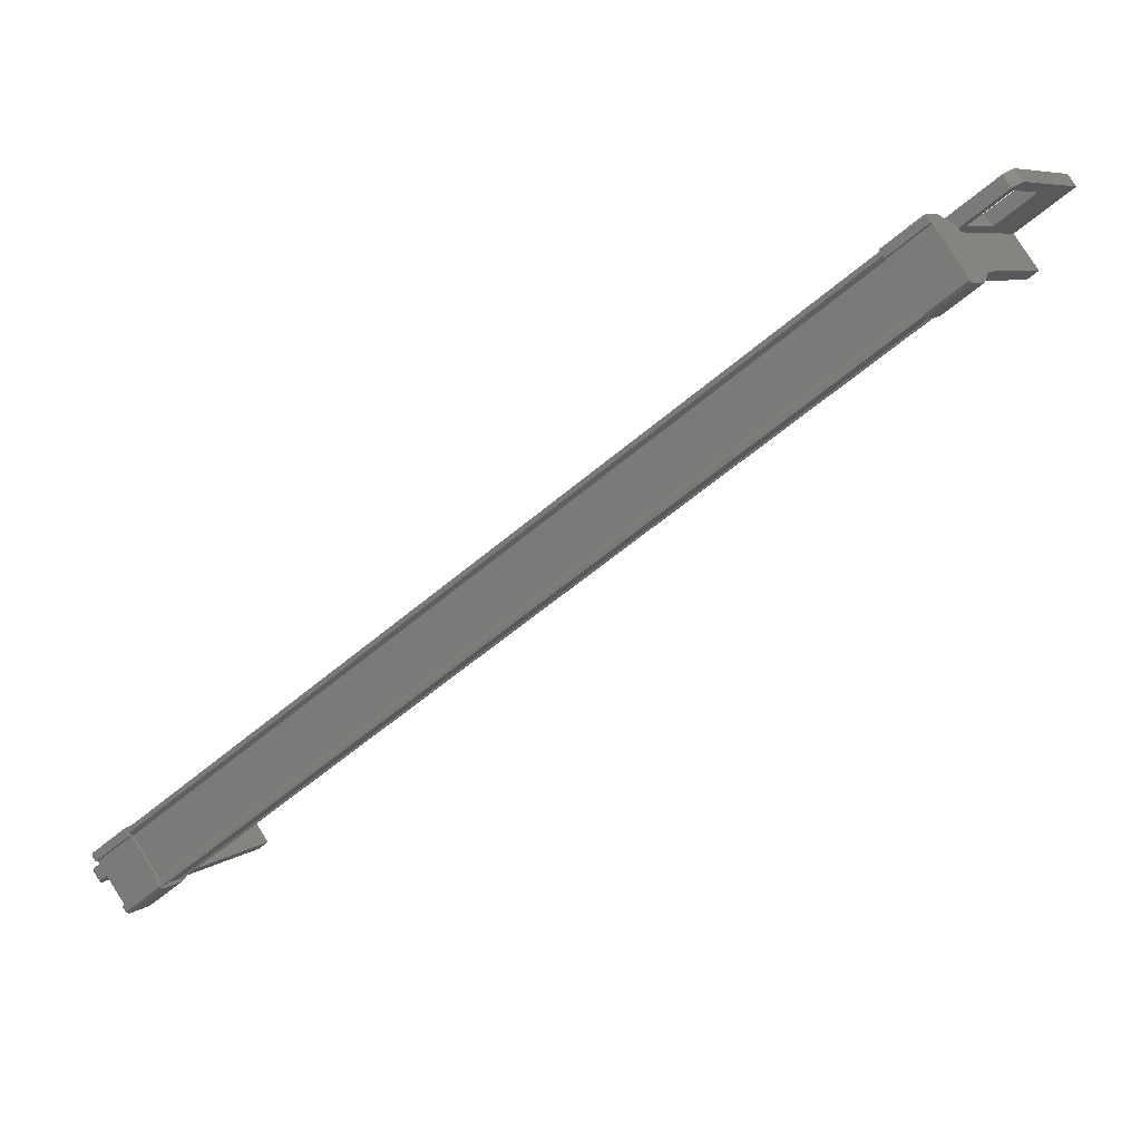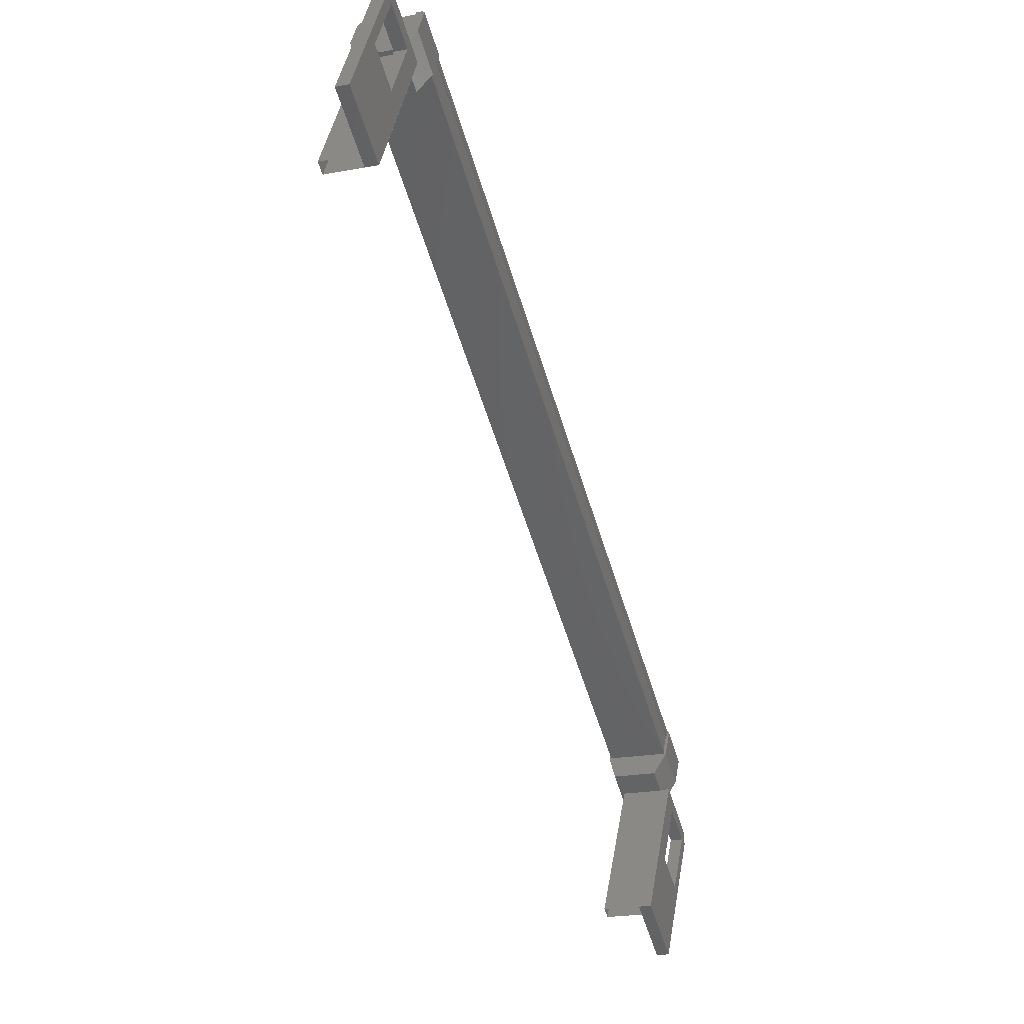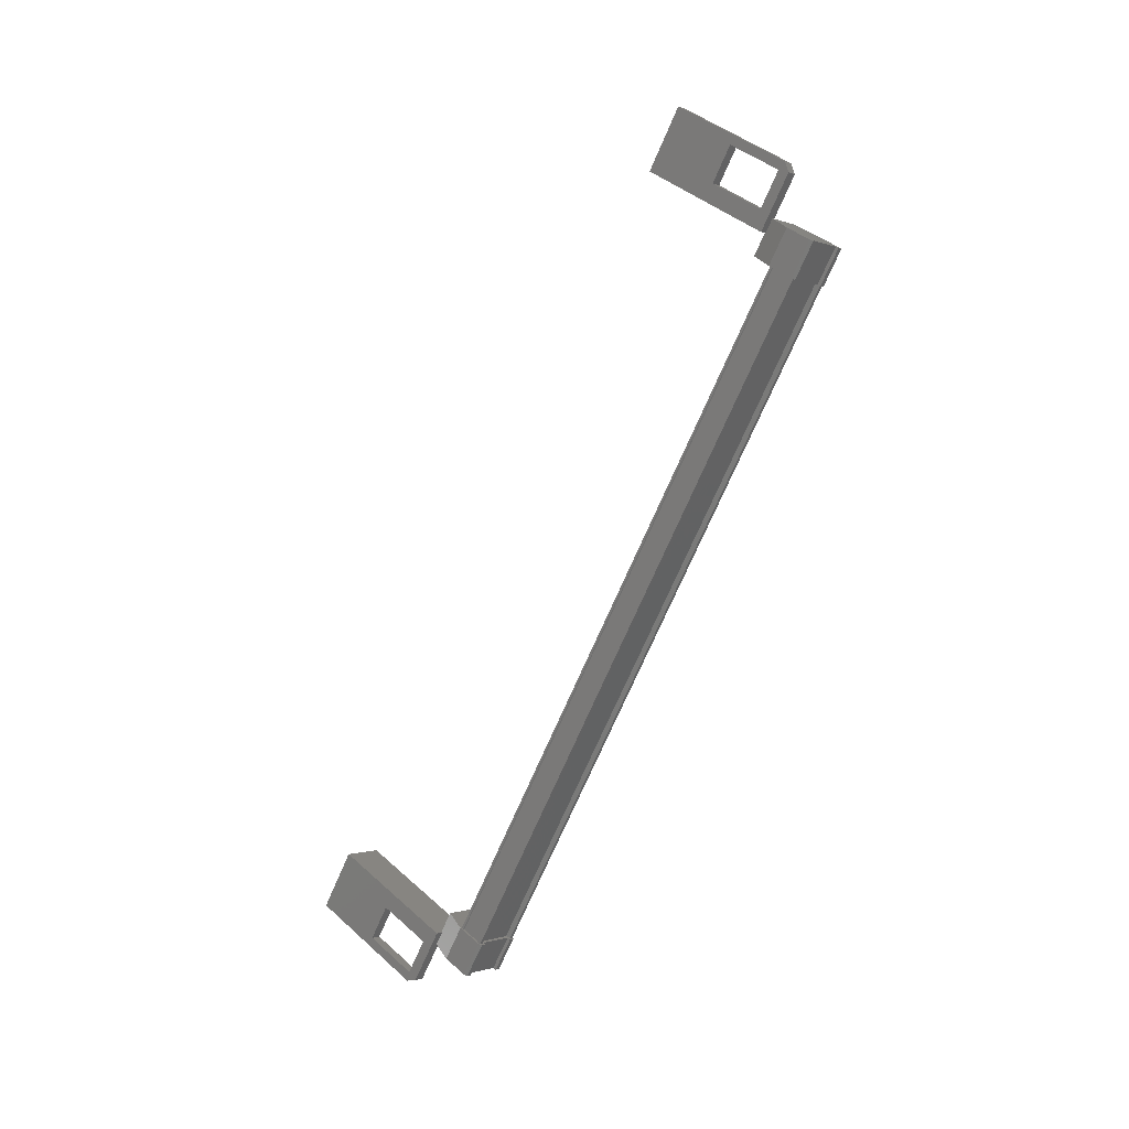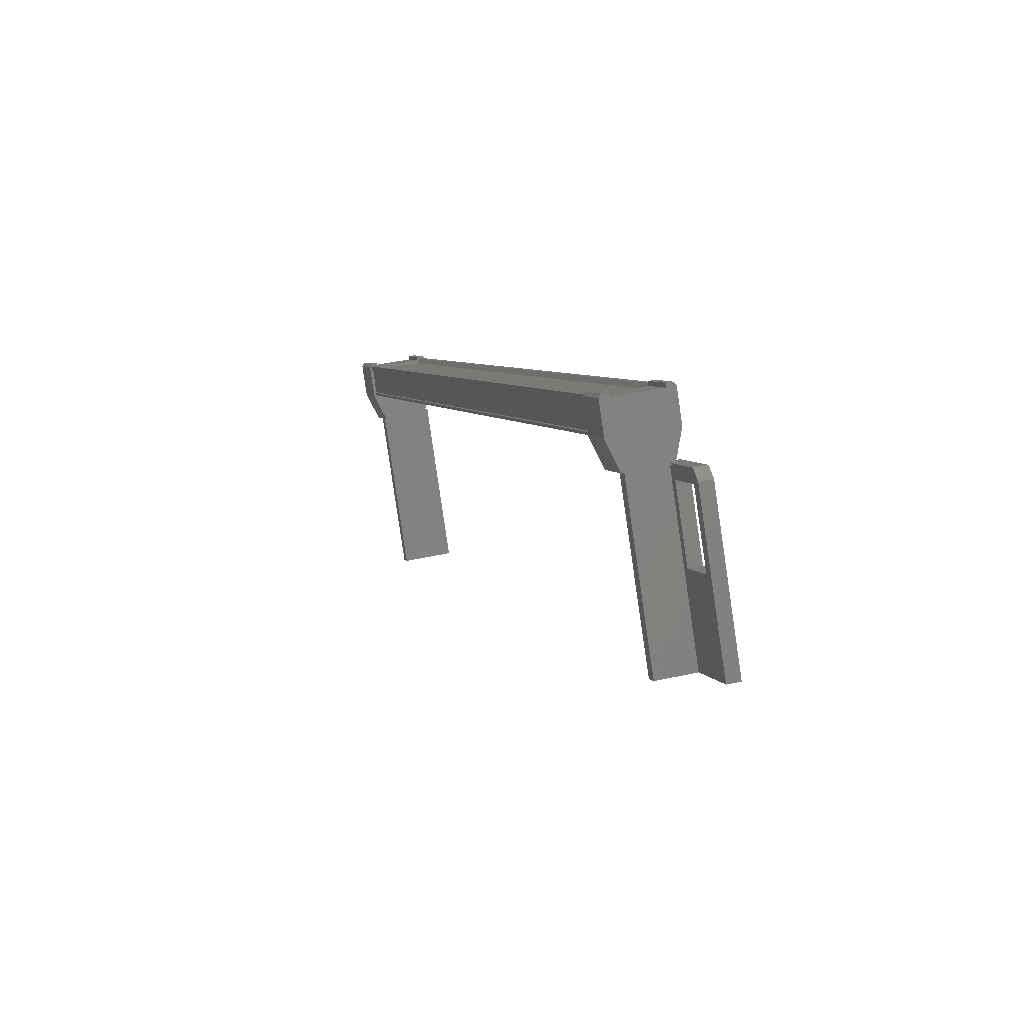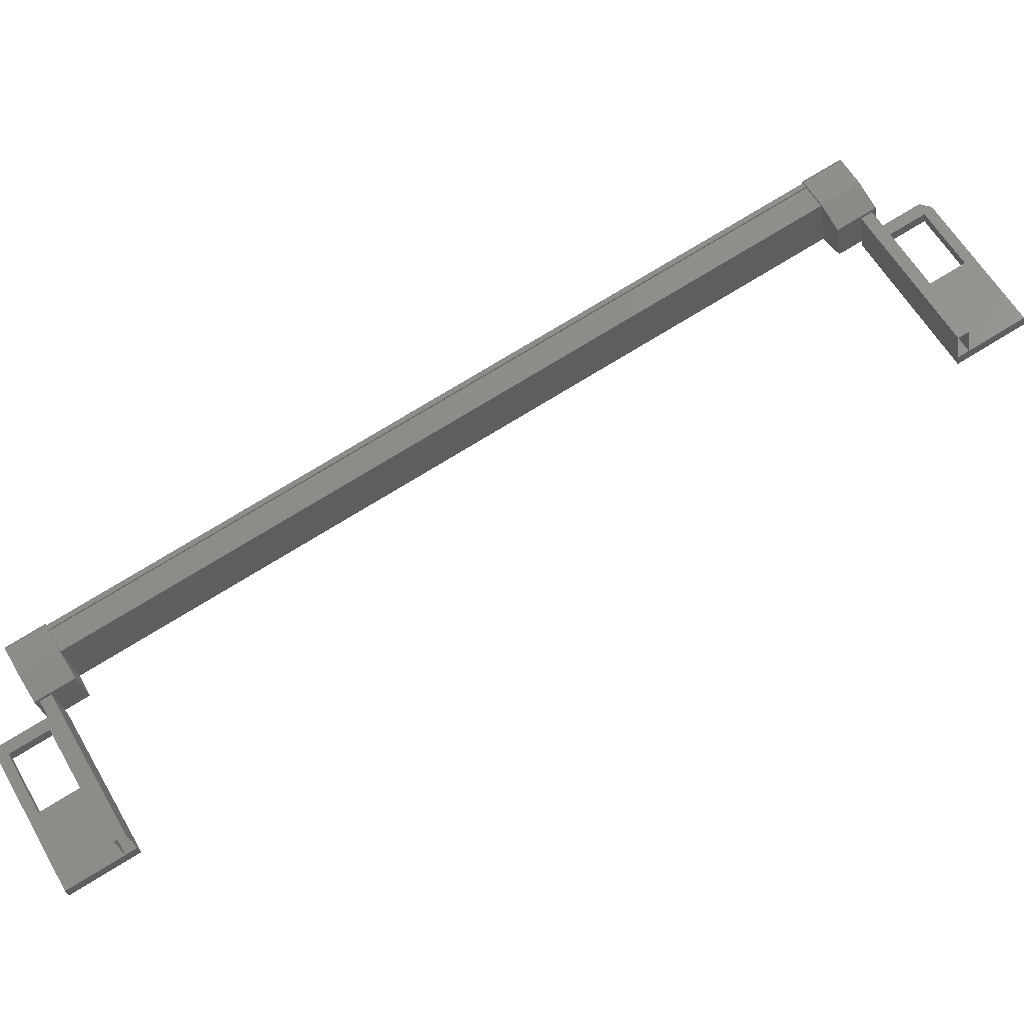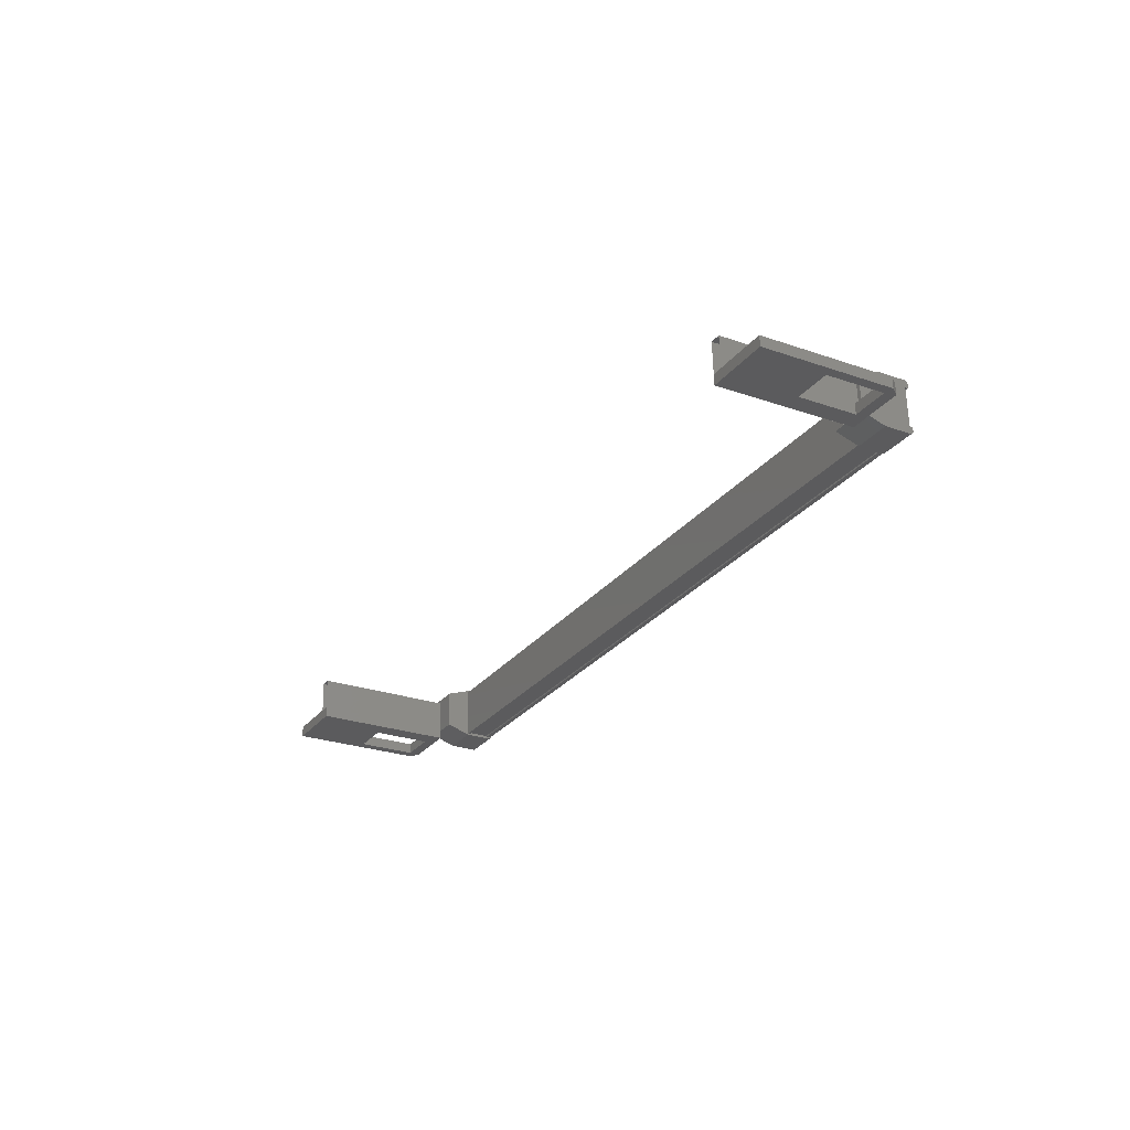
<metadata>
{"format":"stl","ext":"stl","renderer":"f3d","projection":"perspective","resolution":1024,"background":"white","views":[{"elev":79.3,"azim":57.6,"up":"+Z"},{"elev":-21.0,"azim":-161.3,"up":"+Z"},{"elev":-1.1,"azim":-52.5,"up":"+Y"},{"elev":36.0,"azim":163.2,"up":"+Z"},{"elev":-26.4,"azim":98.8,"up":"+Z"},{"elev":62.8,"azim":-91.3,"up":"+Y"}]}
</metadata>
<code>
# stl→obj: 133 verts, 210 faces
v 0.2674 557.3 -40.17
v 0.3315 556.4 -40.82
v 0.3315 557.4 -40.24
v 0.3315 556.8 -41.55
v -1.327 579.8 -29.48
v -0.9949 580.7 -31.06
v -0.9949 579.8 -29.48
v -0.9949 580 -29.28
v -0.9949 555.9 -43.17
v -0.9949 557.1 -44.68
v -0.9949 556.2 -43.09
v -1.327 556.2 -43.09
v -1.285 556.8 -40.53
v -1.175 556.8 -40.53
v -1.175 577.3 -28.74
v -1.089 577.3 -28.84
v 0.3315 578.2 -29.21
v 0.3315 576.7 -29.07
v 0.3315 577.2 -29.79
v 0.09376 576.7 -29.08
v 0.285 557.2 -41.21
v 0.285 577.6 -29.41
v 0.2515 557.2 -41.2
v 0.2515 577.6 -29.4
v 0.2515 577.3 -28.87
v -0.9949 558.1 -45.4
v -0.9949 558 -46.72
v -0.9949 559.7 -45.72
v -1.327 559.7 -45.72
v -1.327 557.5 -41.94
v -1.108 556.3 -40.75
v -1.267 557.3 -40.17
v -1.267 556.3 -40.75
v -1.332 557.4 -40.24
v -1.332 556.4 -40.82
v -0.9949 580.3 -33.83
v -1.327 580.3 -33.83
v -0.9949 582 -32.82
v -1.327 582 -32.82
v -1.327 580 -29.28
v -1.327 556 -42.83
v -0.9949 556 -42.83
v -0.9949 557.5 -41.94
v -0.9949 557.2 -42.5
v -0.9949 558.1 -44.09
v 0.08912 556.9 -40.63
v 0.1754 556.8 -40.53
v 0.1754 577.3 -28.74
v 0.285 556.8 -40.53
v 0.285 577.3 -28.74
v -0.9949 579.7 -31.65
v -0.9949 578.8 -30.07
v -0.9949 578.1 -30.05
v -0.9949 579.7 -29.15
v -1.327 579.7 -29.15
v -1.332 577.7 -28.49
v -1.332 576.7 -29.07
v -1.267 577.7 -28.41
v -1.267 576.7 -28.99
v -1.108 577.7 -28.41
v 0.1085 576.7 -28.99
v 0.2674 576.7 -28.99
v 0.3315 577.7 -28.49
v 0.3315 557.8 -40.97
v 0.09377 557.4 -40.26
v 0.1085 557.3 -40.17
v 0.08912 577.3 -28.84
v -1.089 556.9 -40.63
v -1.327 557.2 -42.5
v -1.327 558.1 -44.09
v -1.327 558 -46.72
v -1.327 555.9 -43.17
v -1.327 578.1 -30.05
v -1.327 579.7 -31.65
v -1.327 580.7 -31.06
v -1.327 559.7 -45.71
v -0.01822 557.5 -41.96
v -0.01822 559.7 -45.71
v -0.01823 557.3 -42.12
v -0.01823 559.4 -45.88
v -1.327 557.3 -42.12
v -1.327 559.4 -45.88
v 0.285 577.3 -28.86
v 0.285 556.9 -40.65
v 0.2515 556.9 -40.67
v -1.327 580.6 -33.66
v -1.327 578.4 -29.9
v -0.01823 580.6 -33.66
v -0.01823 578.4 -29.9
v -0.01823 580.3 -33.83
v -0.01823 578.1 -30.07
v -1.327 578.1 -30.07
v 0.285 557.3 -41.27
v 0.285 577.7 -29.47
v -1.285 557.3 -41.27
v -1.285 577.7 -29.47
v -1.285 557.2 -41.21
v -1.285 577.6 -29.41
v -1.251 557.2 -41.2
v -1.251 577.6 -29.4
v -1.251 556.9 -40.67
v -1.251 577.3 -28.87
v -1.285 556.9 -40.65
v -1.285 577.3 -28.86
v -1.285 577.3 -28.74
v -0.9949 580.9 -32.24
v -1.327 578.8 -30.07
v -1.327 557.1 -44.68
v -1.094 556.4 -40.84
v -1.094 557.4 -40.26
v -1.108 557.3 -40.17
v -1.332 557.8 -40.97
v -1.332 556.8 -41.55
v 0.09377 556.4 -40.84
v 0.2674 556.3 -40.75
v 0.1085 556.3 -40.75
v -1.08 558.2 -41.61
v -1.08 557.2 -42.19
v 0.08022 557.2 -42.19
v 0.08022 558.2 -41.61
v -1.332 578.2 -29.21
v 0.08021 578.5 -29.85
v 0.08021 577.5 -30.43
v -1.08 577.5 -30.43
v -1.08 578.5 -29.85
v -1.332 577.2 -29.79
v -1.094 576.7 -29.08
v 0.09376 577.7 -28.5
v 0.1085 577.7 -28.41
v 0.2674 577.7 -28.41
v -1.094 577.7 -28.5
v -1.108 576.7 -28.99
v -1.327 557.5 -41.96
f 1 2 3
f 3 2 4
f 5 6 7
f 7 6 8
f 9 10 11
f 11 10 12
f 13 14 15
f 15 14 16
f 17 18 19
f 19 18 20
f 21 22 23
f 23 22 24
f 24 25 23
f 26 27 28
f 28 27 29
f 29 30 28
f 31 32 33
f 33 32 34
f 34 35 33
f 36 37 38
f 38 37 39
f 39 40 38
f 41 42 43
f 43 42 44
f 44 45 43
f 46 47 48
f 48 47 49
f 49 50 48
f 51 52 53
f 53 52 54
f 54 55 53
f 56 57 58
f 58 57 59
f 59 60 58
f 61 20 62
f 62 20 18
f 18 63 62
f 17 63 18
f 4 64 3
f 3 64 65
f 65 1 3
f 66 1 65
f 48 67 46
f 46 67 16
f 16 68 46
f 14 68 16
f 69 30 70
f 70 30 29
f 29 71 70
f 27 71 29
f 72 71 27
f 36 73 37
f 37 73 74
f 74 39 37
f 75 39 74
f 40 39 75
f 76 77 78
f 78 77 79
f 79 80 78
f 81 80 79
f 82 80 81
f 50 49 83
f 83 49 84
f 84 25 83
f 85 25 84
f 23 25 85
f 86 87 88
f 88 87 89
f 89 90 88
f 91 90 89
f 37 90 91
f 91 92 37
f 21 93 94
f 94 93 95
f 95 96 94
f 97 96 95
f 98 96 97
f 97 99 98
f 98 99 100
f 100 99 101
f 101 102 100
f 103 102 101
f 104 102 103
f 103 13 104
f 104 13 105
f 105 13 15
f 40 8 38
f 38 8 6
f 6 106 38
f 51 106 6
f 36 106 51
f 51 53 36
f 36 53 73
f 73 53 55
f 55 107 73
f 5 107 55
f 52 107 5
f 5 7 52
f 52 7 54
f 54 7 8
f 8 55 54
f 40 55 8
f 5 55 40
f 40 75 5
f 5 75 6
f 6 75 74
f 74 51 6
f 107 51 74
f 52 51 107
f 44 69 45
f 45 69 70
f 70 10 45
f 108 10 70
f 12 10 108
f 108 72 12
f 12 72 41
f 41 72 9
f 9 42 41
f 11 42 9
f 44 42 11
f 11 12 44
f 44 12 69
f 69 12 41
f 41 30 69
f 43 30 41
f 28 30 43
f 43 45 28
f 28 45 26
f 26 45 10
f 10 27 26
f 9 27 10
f 72 27 9
f 109 110 31
f 31 110 111
f 111 32 31
f 110 32 111
f 34 32 110
f 110 112 34
f 34 112 35
f 35 112 113
f 113 109 35
f 4 109 113
f 114 109 4
f 4 2 114
f 114 2 115
f 115 2 1
f 1 116 115
f 66 116 1
f 114 116 66
f 66 65 114
f 114 65 110
f 110 65 64
f 64 112 110
f 117 112 64
f 113 112 117
f 117 118 113
f 113 118 119
f 119 118 117
f 117 120 119
f 64 120 117
f 119 120 64
f 64 4 119
f 119 4 113
f 121 17 122
f 122 17 19
f 19 123 122
f 124 123 19
f 122 123 124
f 124 125 122
f 122 125 121
f 121 125 124
f 124 126 121
f 19 126 124
f 127 126 19
f 19 20 127
f 127 20 128
f 128 20 61
f 61 129 128
f 62 129 61
f 130 129 62
f 62 63 130
f 130 63 128
f 128 63 17
f 17 131 128
f 121 131 17
f 56 131 121
f 121 126 56
f 56 126 57
f 57 126 127
f 127 59 57
f 132 59 127
f 60 59 132
f 132 127 60
f 60 127 131
f 131 127 128
f 70 71 108
f 108 71 72
f 56 58 131
f 131 58 60
f 35 109 33
f 33 109 31
f 130 128 129
f 115 116 114
f 38 106 36
f 114 110 109
f 79 77 81
f 89 87 91
f 94 22 21
f 77 76 133
f 73 107 74

</code>
